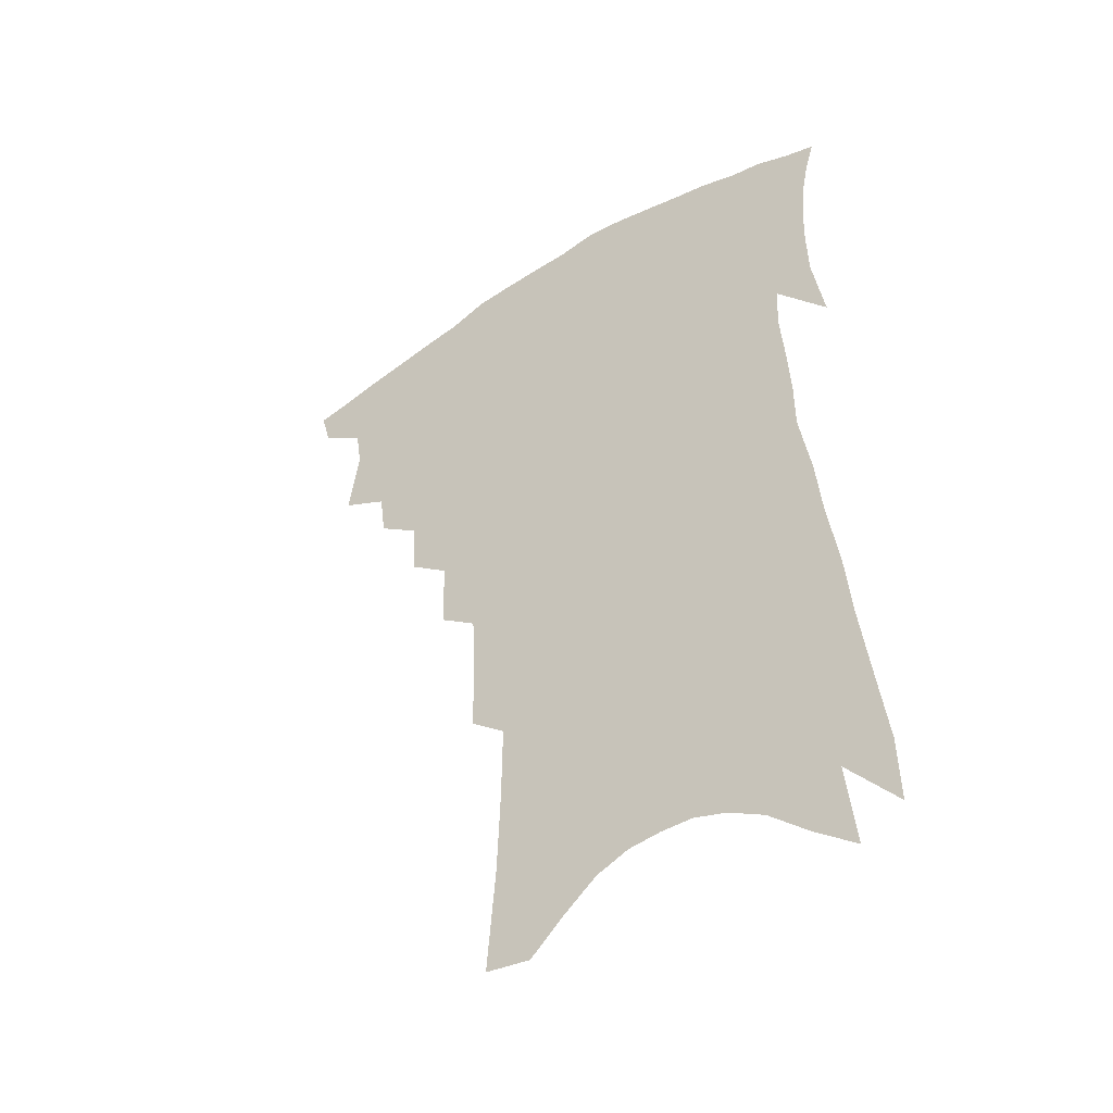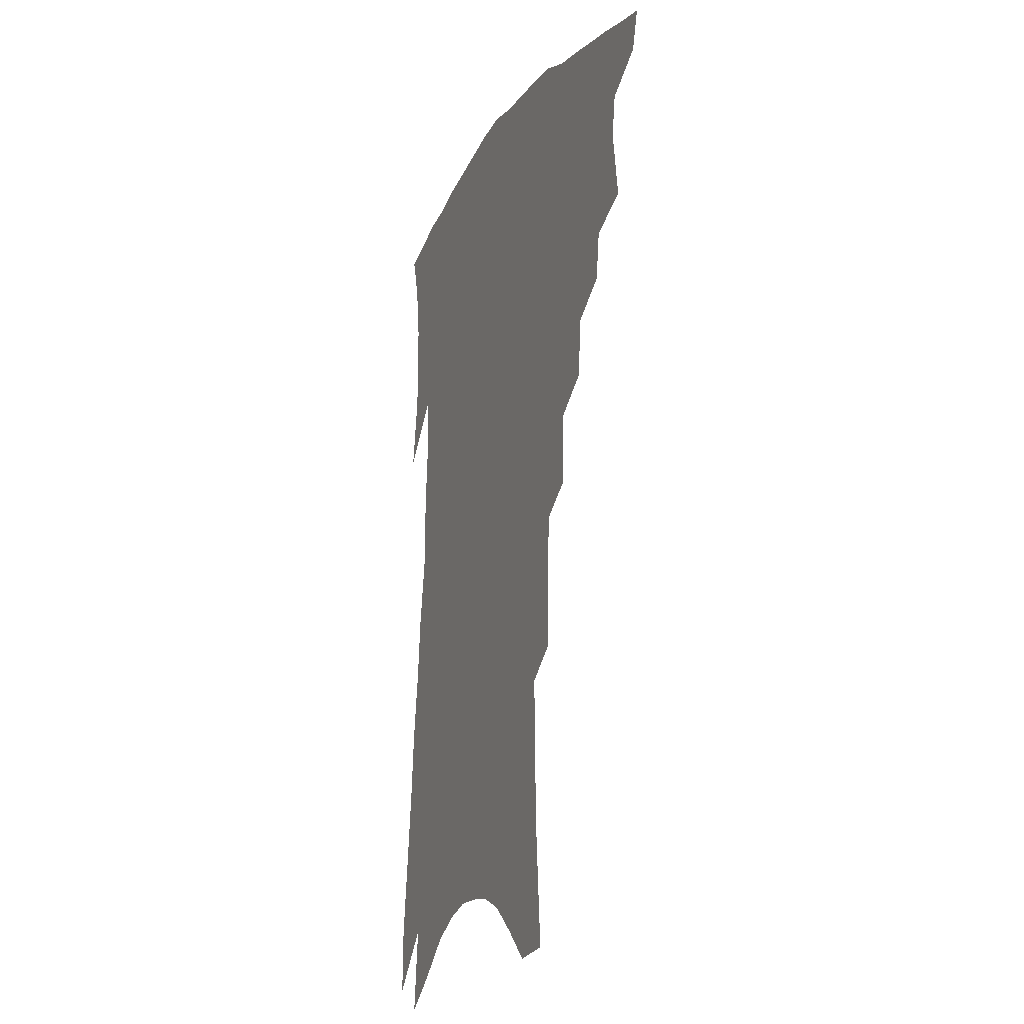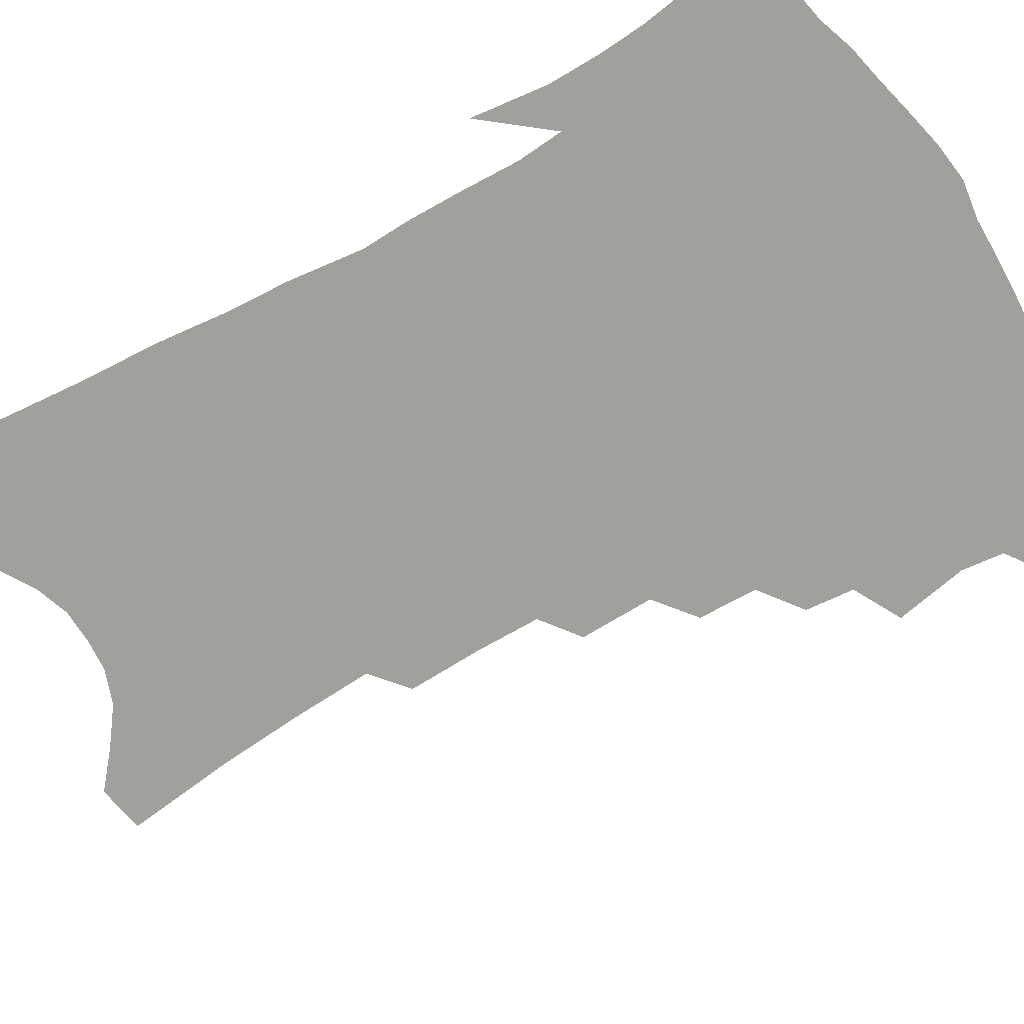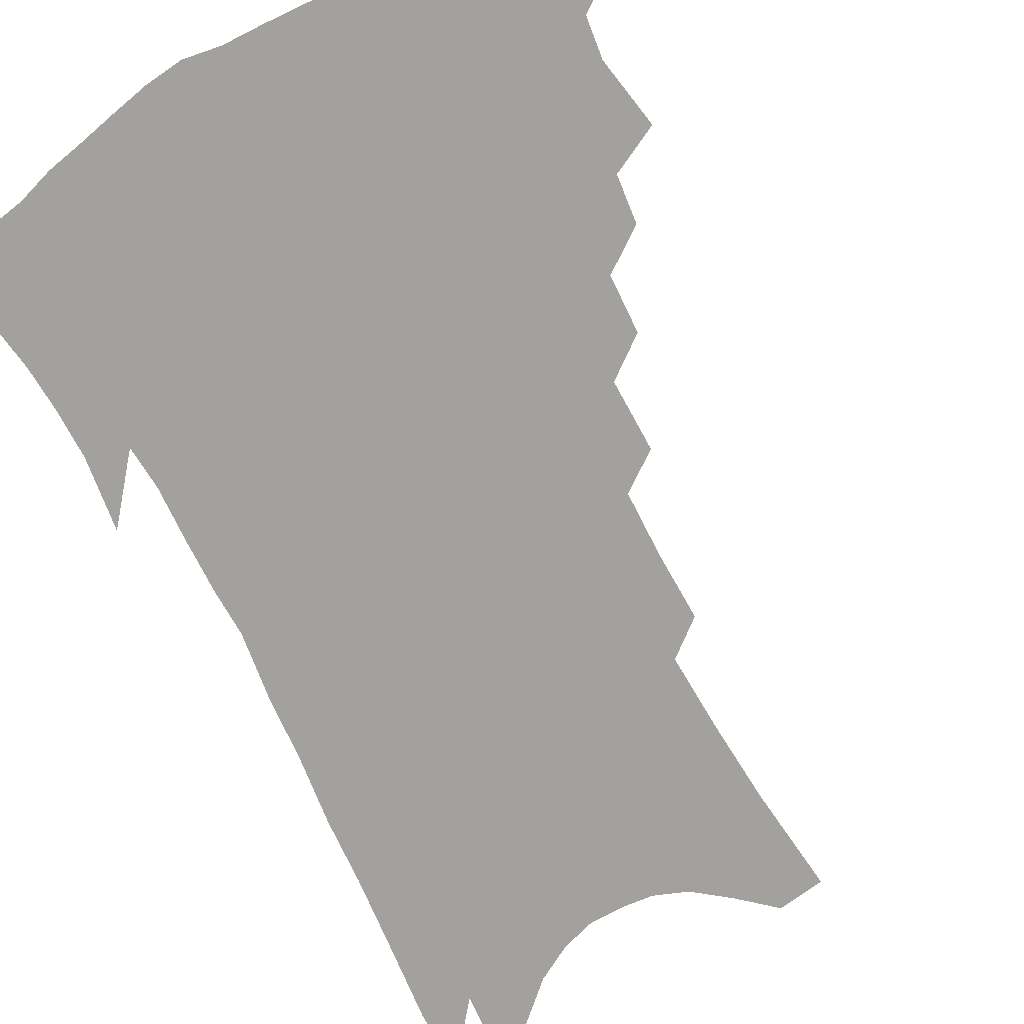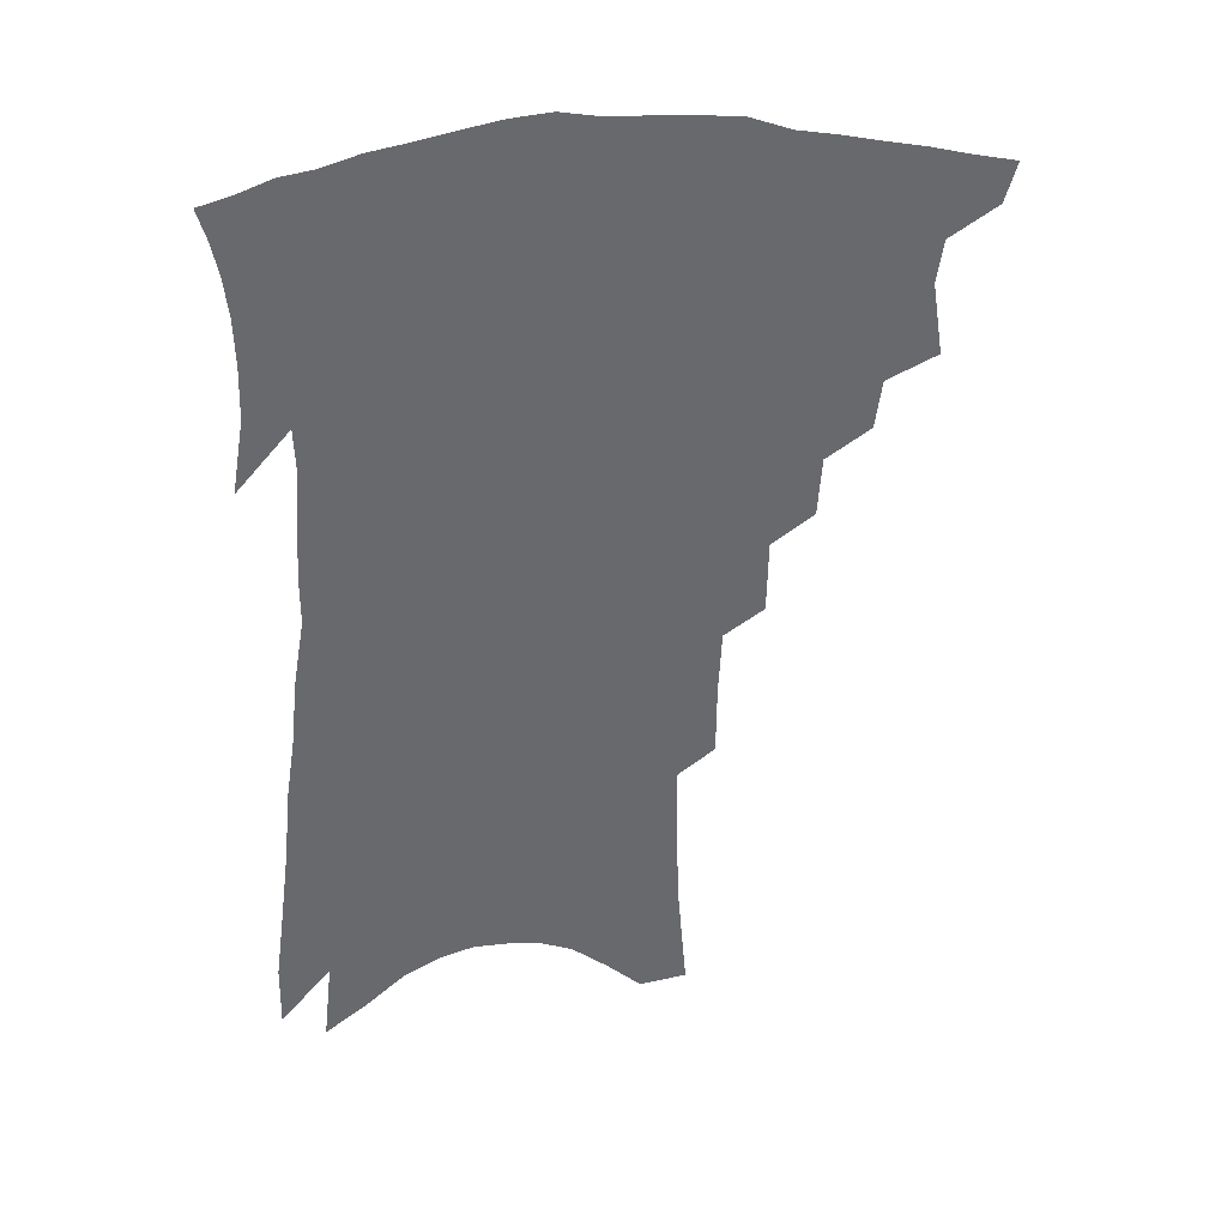
<metadata>
{"format":"obj","ext":"obj","renderer":"f3d","projection":"perspective","resolution":1024,"background":"white","views":[{"elev":-46.1,"azim":34.6,"up":"+Y"},{"elev":-18.5,"azim":-112.1,"up":"+Y"},{"elev":-71.6,"azim":122.6,"up":"+Z"},{"elev":-72.0,"azim":-150.4,"up":"+Z"},{"elev":37.7,"azim":171.7,"up":"+Y"}]}
</metadata>
<code>
v 462.7 387.7 0
v 459.1 400.4 0
v 476.2 341 0
v 479.7 364.3 0
v 477.7 377.8 0
v 475.3 390.6 0
v 471.9 403.2 0
v 494.1 317.9 0
v 492.1 333.5 0
v 494 354.9 0
v 492.8 368.9 0
v 490.1 381.2 0
v 487.3 393.6 0
v 484.1 406.4 0
v 509.5 289.1 0
v 508.2 308.2 0
v 508.8 329.4 0
v 506.9 343.4 0
v 507 359.7 0
v 505 372.2 0
v 502.5 384.1 0
v 499.6 396.3 0
v 496.7 409 0
v 523.3 255.6 0
v 522.9 279.4 0
v 521.4 297.8 0
v 521.5 319 0
v 521.3 335.8 0
v 520.6 350.8 0
v 518.5 362.3 0
v 516.7 374.6 0
v 514.5 386.6 0
v 512 398.6 0
v 509 411.8 0
v 537.3 201.9 0
v 537.1 225.4 0
v 536.1 246.7 0
v 535.2 268.6 0
v 534.3 288.4 0
v 532.9 304.5 0
v 532.5 321.6 0
v 532.9 339.8 0
v 531.9 353.1 0
v 530.3 365 0
v 528.5 376.9 0
v 526.5 389 0
v 524.1 401.6 0
v 521.6 414.1 0
v 545 103.1 0
v 547.9 138.7 0
v 549 166.7 0
v 549.3 192.6 0
v 549.4 218.1 0
v 548 236.6 0
v 547 257.2 0
v 545.8 275 0
v 545.7 296.1 0
v 545.2 312.7 0
v 544.9 328.9 0
v 544.1 342.3 0
v 543.3 355 0
v 542.2 367.2 0
v 540.2 378.8 0
v 538.8 390.9 0
v 536.6 403.7 0
v 534.3 418.9 0
v 560.4 101 0
v 559.9 126.5 0
v 561.4 158.7 0
v 560.1 177.8 0
v 560.4 204.6 0
v 559.9 227.7 0
v 559 247.9 0
v 557.5 263.9 0
v 556.7 282.4 0
v 556.5 301.2 0
v 556.1 317 0
v 556 332.3 0
v 554.9 343.6 0
v 554.7 357 0
v 554 368.9 0
v 553 380.4 0
v 551.4 392.3 0
v 549.1 405.8 0
v 546.9 420.2 0
v 571.9 111.6 0
v 572.1 140.9 0
v 572.4 169.1 0
v 571.4 190.3 0
v 570.7 212.8 0
v 570.2 236.7 0
v 568.9 252.3 0
v 568 271.1 0
v 567.6 289.4 0
v 566.8 304.1 0
v 566.6 319.6 0
v 566.8 334.6 0
v 566 345.8 0
v 566 358.6 0
v 565.4 370.1 0
v 564.7 381.5 0
v 563.8 393.1 0
v 562.1 405.9 0
v 559.6 421.1 0
v 583.1 120.7 0
v 583.1 150.7 0
v 582.3 171.3 0
v 581.4 195.2 0
v 580.4 214.4 0
v 579.7 238.2 0
v 578.7 255.4 0
v 577.9 272.7 0
v 577.6 292.2 0
v 577.4 308.6 0
v 577.2 322.6 0
v 577 335.3 0
v 577 347.6 0
v 577.3 360.1 0
v 576.5 370.9 0
v 576.3 382.3 0
v 575.7 393.9 0
v 574.1 407.1 0
v 572.2 421.6 0
v 594 125.2 0
v 593.4 153.4 0
v 592.5 176.7 0
v 591.3 198.1 0
v 590.4 223.1 0
v 589.3 241.1 0
v 588.5 258.2 0
v 587.7 275.4 0
v 587.5 295.5 0
v 587.3 310.9 0
v 587.2 323.1 0
v 587.3 336.1 0
v 587.7 348.7 0
v 588.1 360.6 0
v 588.5 372 0
v 588.1 382.8 0
v 587.6 394.1 0
v 586.1 408.1 0
v 584.4 423.9 0
v 604.7 126.5 0
v 603.7 155.4 0
v 602.4 179.4 0
v 601.3 200.2 0
v 600.1 222.7 0
v 598.9 241.9 0
v 598.2 260.8 0
v 597.5 278 0
v 597.2 295.3 0
v 597 310.1 0
v 597.1 323.2 0
v 597.5 337.1 0
v 597.8 348.1 0
v 598.9 361.6 0
v 599.2 372.1 0
v 599.3 383 0
v 599.1 394.6 0
v 598.6 407.2 0
v 597.1 422.8 0
v 615.6 126.4 0
v 614.8 149.1 0
v 612.8 176.4 0
v 611.3 199.8 0
v 609.7 222.9 0
v 609.2 237.8 0
v 607.9 259.6 0
v 607.2 277.9 0
v 606.9 294.4 0
v 606.8 309.2 0
v 606.9 325.1 0
v 607.4 336.5 0
v 608.3 349.8 0
v 609 361.5 0
v 609.9 371.8 0
v 610.7 382.6 0
v 611.2 393.6 0
v 611 405.8 0
v 610.1 420.4 0
v 626.8 123.1 0
v 625.6 146.5 0
v 623.1 175.3 0
v 621.4 198.6 0
v 619.6 221.1 0
v 618.6 240.9 0
v 617.6 258.9 0
v 617.1 275.2 0
v 616.8 291.6 0
v 616.7 306.8 0
v 616.8 322.1 0
v 617.2 336.8 0
v 618.1 348.7 0
v 619.1 359.7 0
v 620.3 371.2 0
v 621.5 381.9 0
v 622.6 392.6 0
v 623 404.1 0
v 622.7 417.9 0
v 638.7 116.6 0
v 637.2 140.7 0
v 634 170.9 0
v 632.1 194.3 0
v 630.1 216.7 0
v 629.5 234 0
v 627.7 255.7 0
v 627 272.4 0
v 627 287.4 0
v 626.5 304.4 0
v 626.4 320.8 0
v 627.2 333 0
v 627.7 348.1 0
v 629 358.6 0
v 630.5 370.3 0
v 632 380.8 0
v 633.9 391 0
v 634.7 401.9 0
v 634.6 415.8 0
v 652.4 104.4 0
v 649.1 134.4 0
v 647 159.5 0
v 643.7 186.8 0
v 641 211.1 0
v 639.7 230.8 0
v 638.8 248.7 0
v 637.6 267.2 0
v 637 283.8 0
v 636.4 301.3 0
v 636.4 316.9 0
v 636.8 331.4 0
v 637.4 345.2 0
v 638.7 357.9 0
v 640.4 368.5 0
v 642 378.9 0
v 643.9 389.6 0
v 645.6 399.7 0
v 646.6 412.2 0
v 665.8 94.02 0
v 662.8 122.2 0
v 660.1 148.7 0
v 657.8 172.9 0
v 654.3 198.6 0
v 652.5 219.6 0
v 650.7 239.9 0
v 649 259.5 0
v 647.3 279.1 0
v 647.6 293.8 0
v 647.2 310.6 0
v 646.8 327.3 0
v 646.8 342.8 0
v 648.5 354.2 0
v 650 367.5 0
v 651.9 378.1 0
v 653.9 387.9 0
v 655.9 398.1 0
v 657.5 410.5 0
v 679.7 102.3 0
v 679.2 124 0
v 675.7 150.9 0
v 672.6 176.1 0
v 670.6 197.9 0
v 667 221.9 0
v 665 242.1 0
v 661.1 265.9 0
v 661.1 281.5 0
v 660.1 299.2 0
v 658.6 318.4 0
v 659.1 333.2 0
v 657.9 351.9 0
v 659.5 364.1 0
v 661.6 375 0
v 663.7 385.8 0
v 666 395.7 0
v 668.6 406.2 0
v 676.5 313 0
v 672.5 337.4 0
v 672 354.2 0
v 672.4 369.3 0
v 673.8 382.3 0
v 676 393.2 0
v 679 403.4 0
f 5 6 1
f 1 6 2
f 6 7 2
f 9 10 3
f 3 10 4
f 10 11 4
f 4 11 5
f 11 12 5
f 5 12 6
f 12 13 6
f 6 13 7
f 13 14 7
f 16 17 8
f 8 17 9
f 17 18 9
f 9 18 10
f 18 19 10
f 10 19 11
f 19 20 11
f 11 20 12
f 20 21 12
f 12 21 13
f 21 22 13
f 13 22 14
f 22 23 14
f 25 26 15
f 15 26 16
f 26 27 16
f 16 27 17
f 27 28 17
f 17 28 18
f 28 29 18
f 18 29 19
f 29 30 19
f 19 30 20
f 30 31 20
f 20 31 21
f 31 32 21
f 21 32 22
f 32 33 22
f 22 33 23
f 33 34 23
f 37 38 24
f 24 38 25
f 38 39 25
f 25 39 26
f 39 40 26
f 26 40 27
f 40 41 27
f 27 41 28
f 41 42 28
f 28 42 29
f 42 43 29
f 29 43 30
f 43 44 30
f 30 44 31
f 44 45 31
f 31 45 32
f 45 46 32
f 32 46 33
f 46 47 33
f 33 47 34
f 47 48 34
f 52 53 35
f 35 53 36
f 53 54 36
f 36 54 37
f 54 55 37
f 37 55 38
f 55 56 38
f 38 56 39
f 56 57 39
f 39 57 40
f 57 58 40
f 40 58 41
f 58 59 41
f 41 59 42
f 59 60 42
f 42 60 43
f 60 61 43
f 43 61 44
f 61 62 44
f 44 62 45
f 62 63 45
f 45 63 46
f 63 64 46
f 46 64 47
f 64 65 47
f 47 65 48
f 65 66 48
f 67 68 49
f 49 68 50
f 68 69 50
f 50 69 51
f 69 70 51
f 51 70 52
f 70 71 52
f 52 71 53
f 71 72 53
f 53 72 54
f 72 73 54
f 54 73 55
f 73 74 55
f 55 74 56
f 74 75 56
f 56 75 57
f 75 76 57
f 57 76 58
f 76 77 58
f 58 77 59
f 77 78 59
f 59 78 60
f 78 79 60
f 60 79 61
f 79 80 61
f 61 80 62
f 80 81 62
f 62 81 63
f 81 82 63
f 63 82 64
f 82 83 64
f 64 83 65
f 83 84 65
f 65 84 66
f 84 85 66
f 67 86 68
f 86 87 68
f 68 87 69
f 87 88 69
f 69 88 70
f 88 89 70
f 70 89 71
f 89 90 71
f 71 90 72
f 90 91 72
f 72 91 73
f 91 92 73
f 73 92 74
f 92 93 74
f 74 93 75
f 93 94 75
f 75 94 76
f 94 95 76
f 76 95 77
f 95 96 77
f 77 96 78
f 96 97 78
f 78 97 79
f 97 98 79
f 79 98 80
f 98 99 80
f 80 99 81
f 99 100 81
f 81 100 82
f 100 101 82
f 82 101 83
f 101 102 83
f 83 102 84
f 102 103 84
f 84 103 85
f 103 104 85
f 86 105 87
f 105 106 87
f 87 106 88
f 106 107 88
f 88 107 89
f 107 108 89
f 89 108 90
f 108 109 90
f 90 109 91
f 109 110 91
f 91 110 92
f 110 111 92
f 92 111 93
f 111 112 93
f 93 112 94
f 112 113 94
f 94 113 95
f 113 114 95
f 95 114 96
f 114 115 96
f 96 115 97
f 115 116 97
f 97 116 98
f 116 117 98
f 98 117 99
f 117 118 99
f 99 118 100
f 118 119 100
f 100 119 101
f 119 120 101
f 101 120 102
f 120 121 102
f 102 121 103
f 121 122 103
f 103 122 104
f 122 123 104
f 105 124 106
f 124 125 106
f 106 125 107
f 125 126 107
f 107 126 108
f 126 127 108
f 108 127 109
f 127 128 109
f 109 128 110
f 128 129 110
f 110 129 111
f 129 130 111
f 111 130 112
f 130 131 112
f 112 131 113
f 131 132 113
f 113 132 114
f 132 133 114
f 114 133 115
f 133 134 115
f 115 134 116
f 134 135 116
f 116 135 117
f 135 136 117
f 117 136 118
f 136 137 118
f 118 137 119
f 137 138 119
f 119 138 120
f 138 139 120
f 120 139 121
f 139 140 121
f 121 140 122
f 140 141 122
f 122 141 123
f 141 142 123
f 124 143 125
f 143 144 125
f 125 144 126
f 144 145 126
f 126 145 127
f 145 146 127
f 127 146 128
f 146 147 128
f 128 147 129
f 147 148 129
f 129 148 130
f 148 149 130
f 130 149 131
f 149 150 131
f 131 150 132
f 150 151 132
f 132 151 133
f 151 152 133
f 133 152 134
f 152 153 134
f 134 153 135
f 153 154 135
f 135 154 136
f 154 155 136
f 136 155 137
f 155 156 137
f 137 156 138
f 156 157 138
f 138 157 139
f 157 158 139
f 139 158 140
f 158 159 140
f 140 159 141
f 159 160 141
f 141 160 142
f 160 161 142
f 143 162 144
f 162 163 144
f 144 163 145
f 163 164 145
f 145 164 146
f 164 165 146
f 146 165 147
f 165 166 147
f 147 166 148
f 166 167 148
f 148 167 149
f 167 168 149
f 149 168 150
f 168 169 150
f 150 169 151
f 169 170 151
f 151 170 152
f 170 171 152
f 152 171 153
f 171 172 153
f 153 172 154
f 172 173 154
f 154 173 155
f 173 174 155
f 155 174 156
f 174 175 156
f 156 175 157
f 175 176 157
f 157 176 158
f 176 177 158
f 158 177 159
f 177 178 159
f 159 178 160
f 178 179 160
f 160 179 161
f 179 180 161
f 162 181 163
f 181 182 163
f 163 182 164
f 182 183 164
f 164 183 165
f 183 184 165
f 165 184 166
f 184 185 166
f 166 185 167
f 185 186 167
f 167 186 168
f 186 187 168
f 168 187 169
f 187 188 169
f 169 188 170
f 188 189 170
f 170 189 171
f 189 190 171
f 171 190 172
f 190 191 172
f 172 191 173
f 191 192 173
f 173 192 174
f 192 193 174
f 174 193 175
f 193 194 175
f 175 194 176
f 194 195 176
f 176 195 177
f 195 196 177
f 177 196 178
f 196 197 178
f 178 197 179
f 197 198 179
f 179 198 180
f 198 199 180
f 181 200 182
f 200 201 182
f 182 201 183
f 201 202 183
f 183 202 184
f 202 203 184
f 184 203 185
f 203 204 185
f 185 204 186
f 204 205 186
f 186 205 187
f 205 206 187
f 187 206 188
f 206 207 188
f 188 207 189
f 207 208 189
f 189 208 190
f 208 209 190
f 190 209 191
f 209 210 191
f 191 210 192
f 210 211 192
f 192 211 193
f 211 212 193
f 193 212 194
f 212 213 194
f 194 213 195
f 213 214 195
f 195 214 196
f 214 215 196
f 196 215 197
f 215 216 197
f 197 216 198
f 216 217 198
f 198 217 199
f 217 218 199
f 200 219 201
f 219 220 201
f 201 220 202
f 220 221 202
f 202 221 203
f 221 222 203
f 203 222 204
f 222 223 204
f 204 223 205
f 223 224 205
f 205 224 206
f 224 225 206
f 206 225 207
f 225 226 207
f 207 226 208
f 226 227 208
f 208 227 209
f 227 228 209
f 209 228 210
f 228 229 210
f 210 229 211
f 229 230 211
f 211 230 212
f 230 231 212
f 212 231 213
f 231 232 213
f 213 232 214
f 232 233 214
f 214 233 215
f 233 234 215
f 215 234 216
f 234 235 216
f 216 235 217
f 235 236 217
f 217 236 218
f 236 237 218
f 219 238 220
f 238 239 220
f 220 239 221
f 239 240 221
f 221 240 222
f 240 241 222
f 222 241 223
f 241 242 223
f 223 242 224
f 242 243 224
f 224 243 225
f 243 244 225
f 225 244 226
f 244 245 226
f 226 245 227
f 245 246 227
f 227 246 228
f 246 247 228
f 228 247 229
f 247 248 229
f 229 248 230
f 248 249 230
f 230 249 231
f 249 250 231
f 231 250 232
f 250 251 232
f 232 251 233
f 251 252 233
f 233 252 234
f 252 253 234
f 234 253 235
f 253 254 235
f 235 254 236
f 254 255 236
f 236 255 237
f 255 256 237
f 239 257 240
f 257 258 240
f 240 258 241
f 258 259 241
f 241 259 242
f 259 260 242
f 242 260 243
f 260 261 243
f 243 261 244
f 261 262 244
f 244 262 245
f 262 263 245
f 245 263 246
f 263 264 246
f 246 264 247
f 264 265 247
f 247 265 248
f 265 266 248
f 248 266 249
f 266 267 249
f 249 267 250
f 267 268 250
f 250 268 251
f 268 269 251
f 251 269 252
f 269 270 252
f 252 270 253
f 270 271 253
f 253 271 254
f 271 272 254
f 254 272 255
f 272 273 255
f 255 273 256
f 273 274 256
f 268 275 269
f 275 276 269
f 269 276 270
f 276 277 270
f 270 277 271
f 277 278 271
f 271 278 272
f 278 279 272
f 272 279 273
f 279 280 273
f 273 280 274
f 280 281 274

</code>
